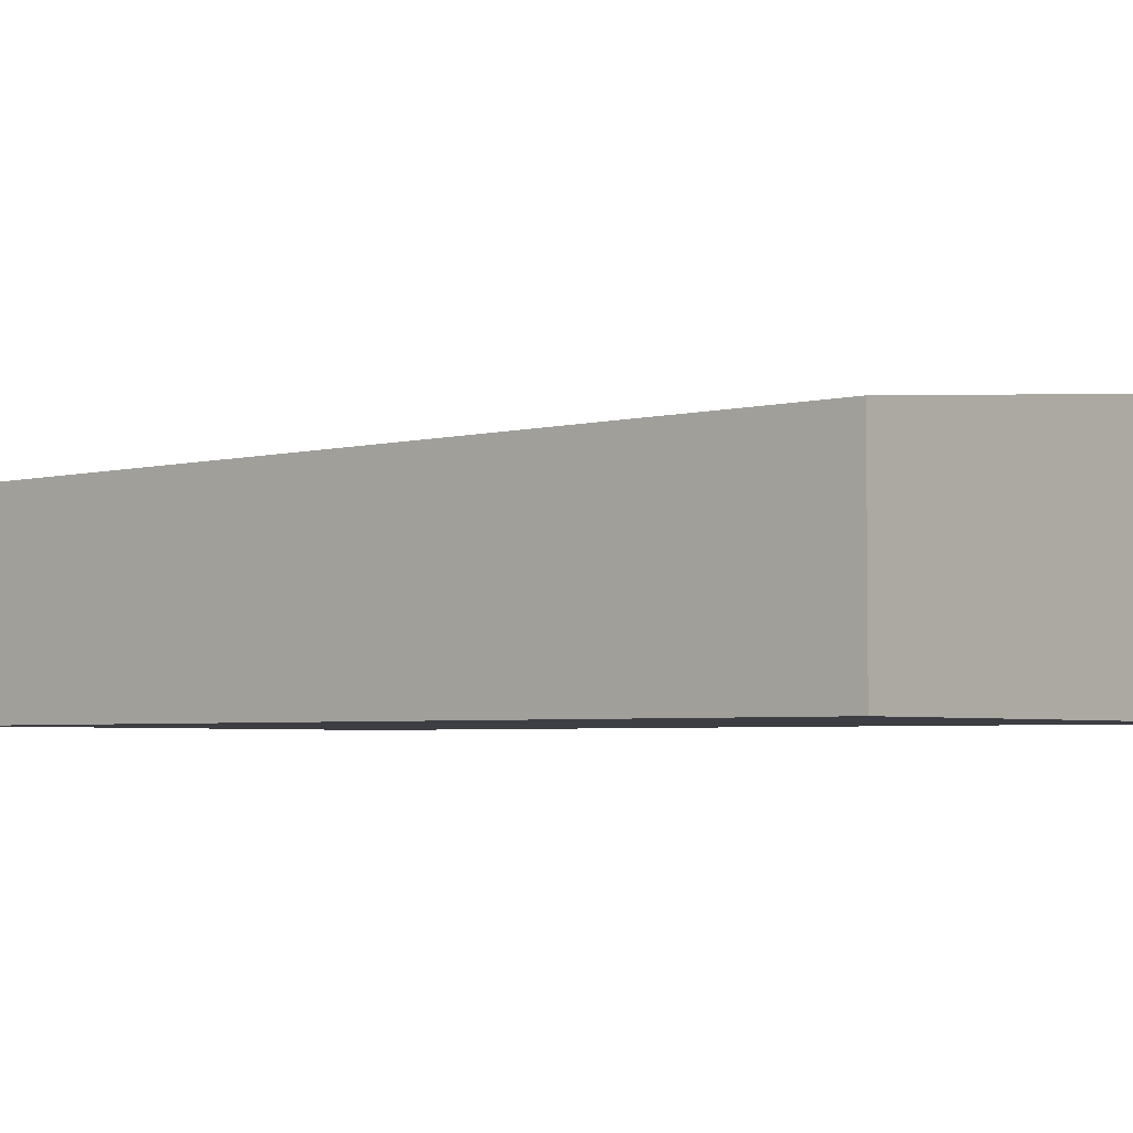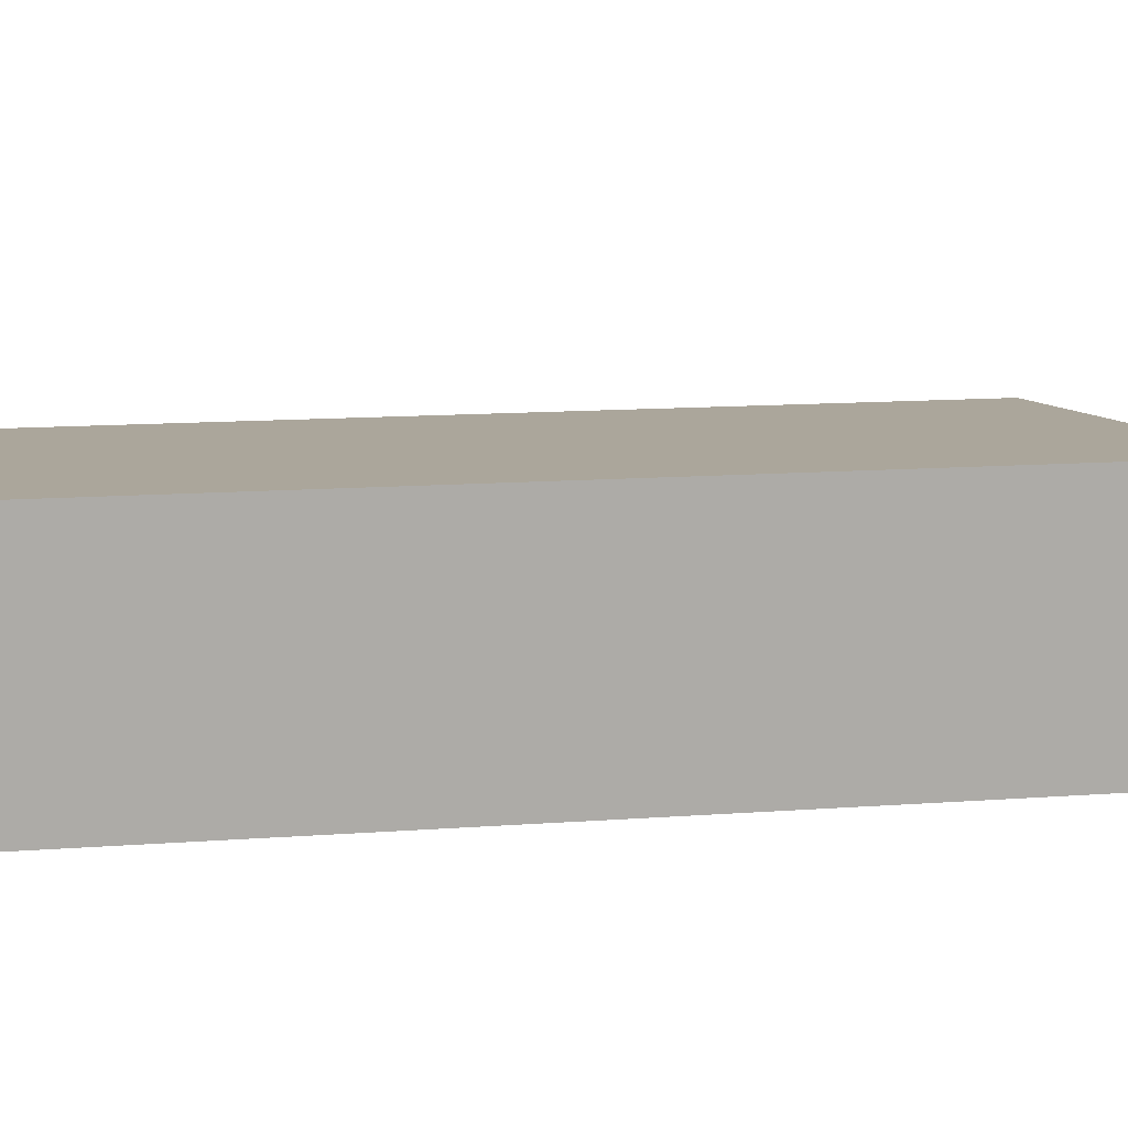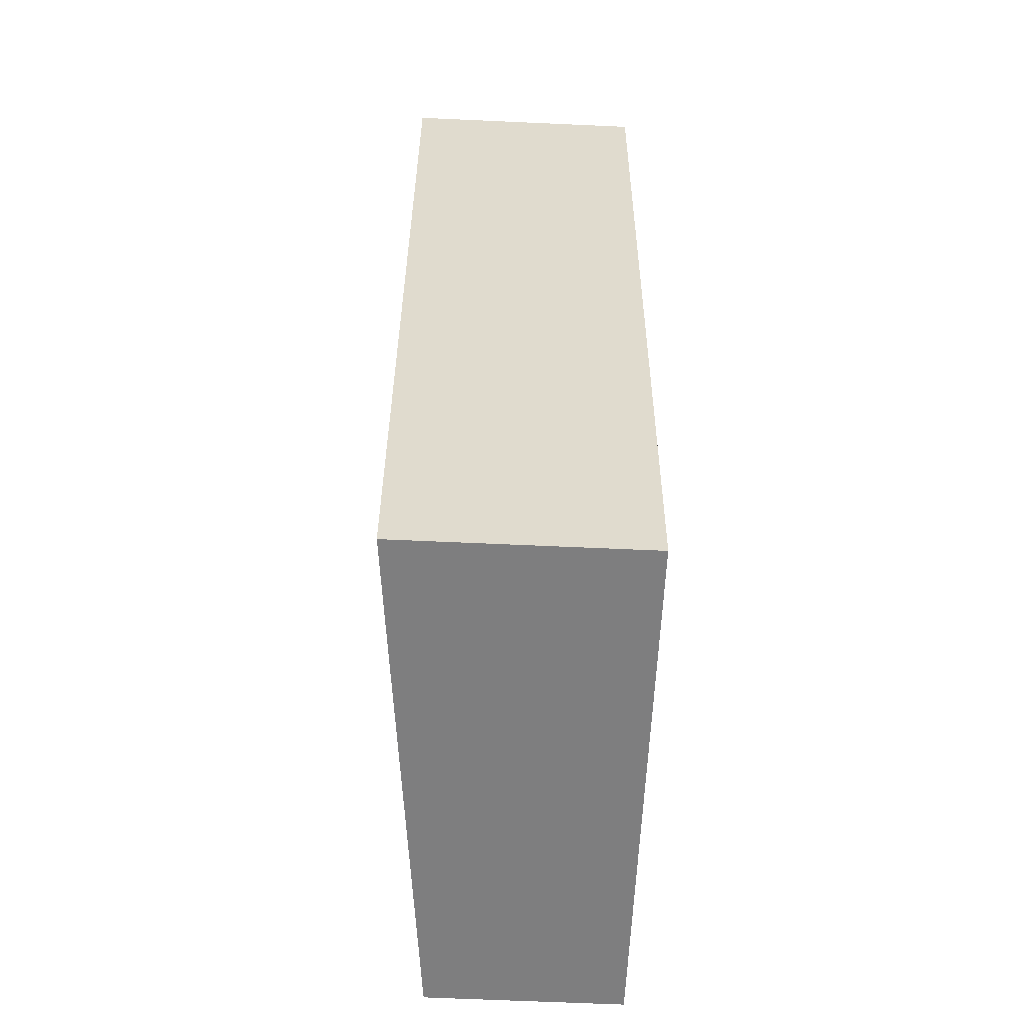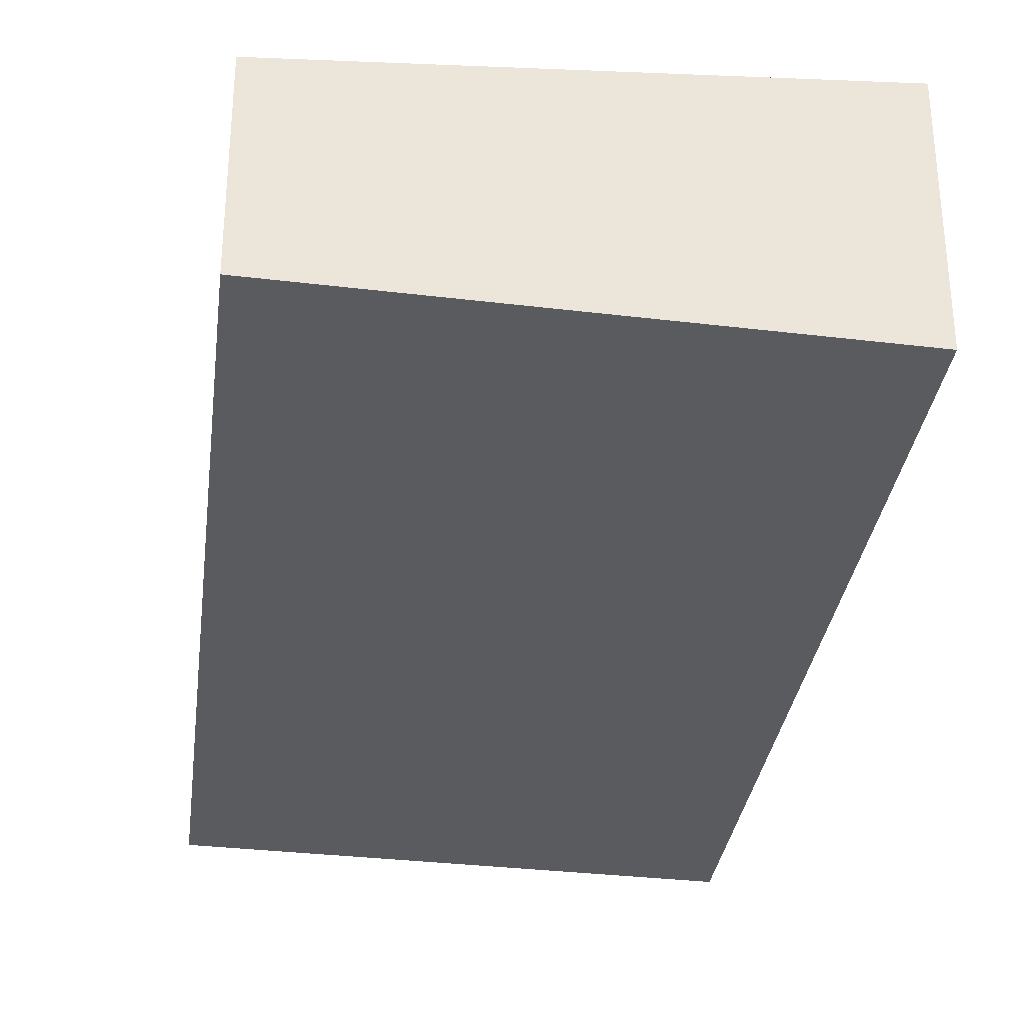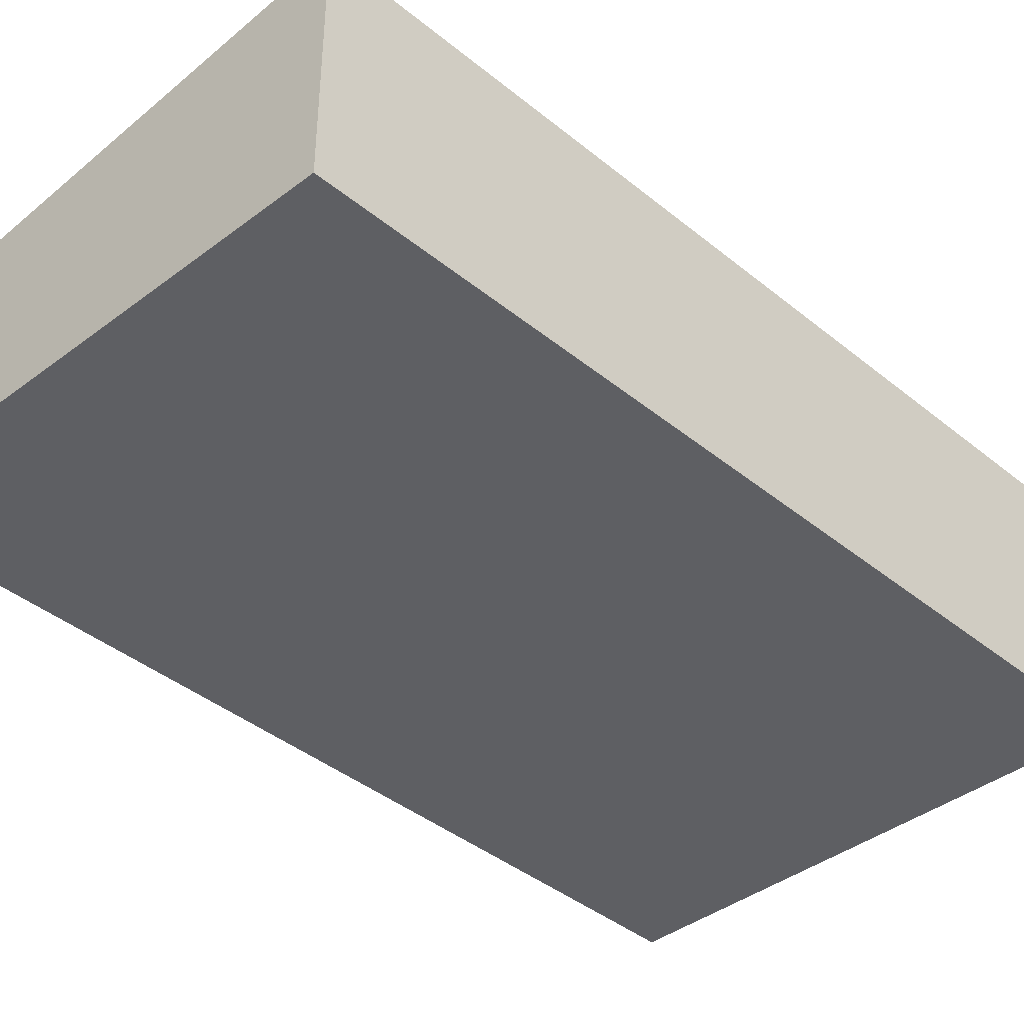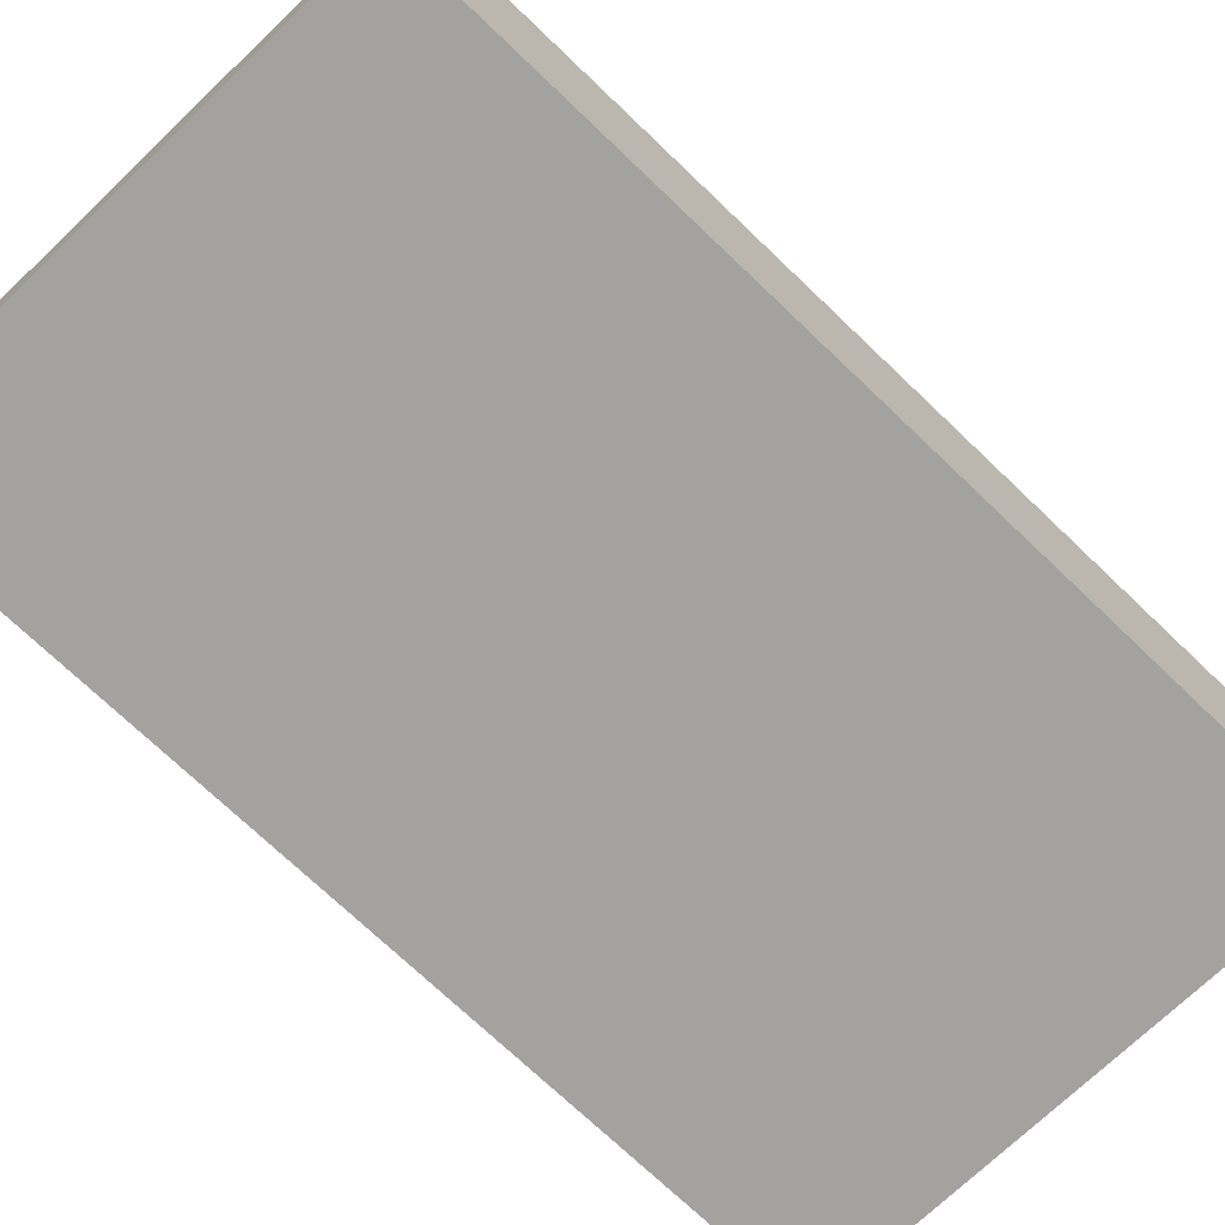
<metadata>
{"format":"obj","ext":"obj","renderer":"f3d","projection":"perspective","resolution":1024,"background":"white","views":[{"elev":-3.7,"azim":124.1,"up":"+Y"},{"elev":13.8,"azim":-106.5,"up":"+Y"},{"elev":-64.3,"azim":-92.6,"up":"+Z"},{"elev":-32.0,"azim":165.4,"up":"+Y"},{"elev":-40.8,"azim":-142.1,"up":"+Y"},{"elev":-72.4,"azim":38.9,"up":"+Y"}]}
</metadata>
<code>
v  0.0001051 4.925 -0.0001561
v  2.351 1.118e-15 -18.25
v  0 0 0
v  2.351 4.925 -18.25
v  12.68 1.064e-15 -17.38
v  12.68 3.892 -17.38
v  10.33 3.892 0.8768
v  10.33 -5.37e-17 0.8769
g defaultobject
f 1 2 3
f 2 1 4
f 4 5 2
f 5 4 6
f 5 7 8
f 7 5 6
f 8 1 3
f 1 8 7
f 7 4 1
f 4 7 6
f 2 8 3
f 8 2 5

</code>
